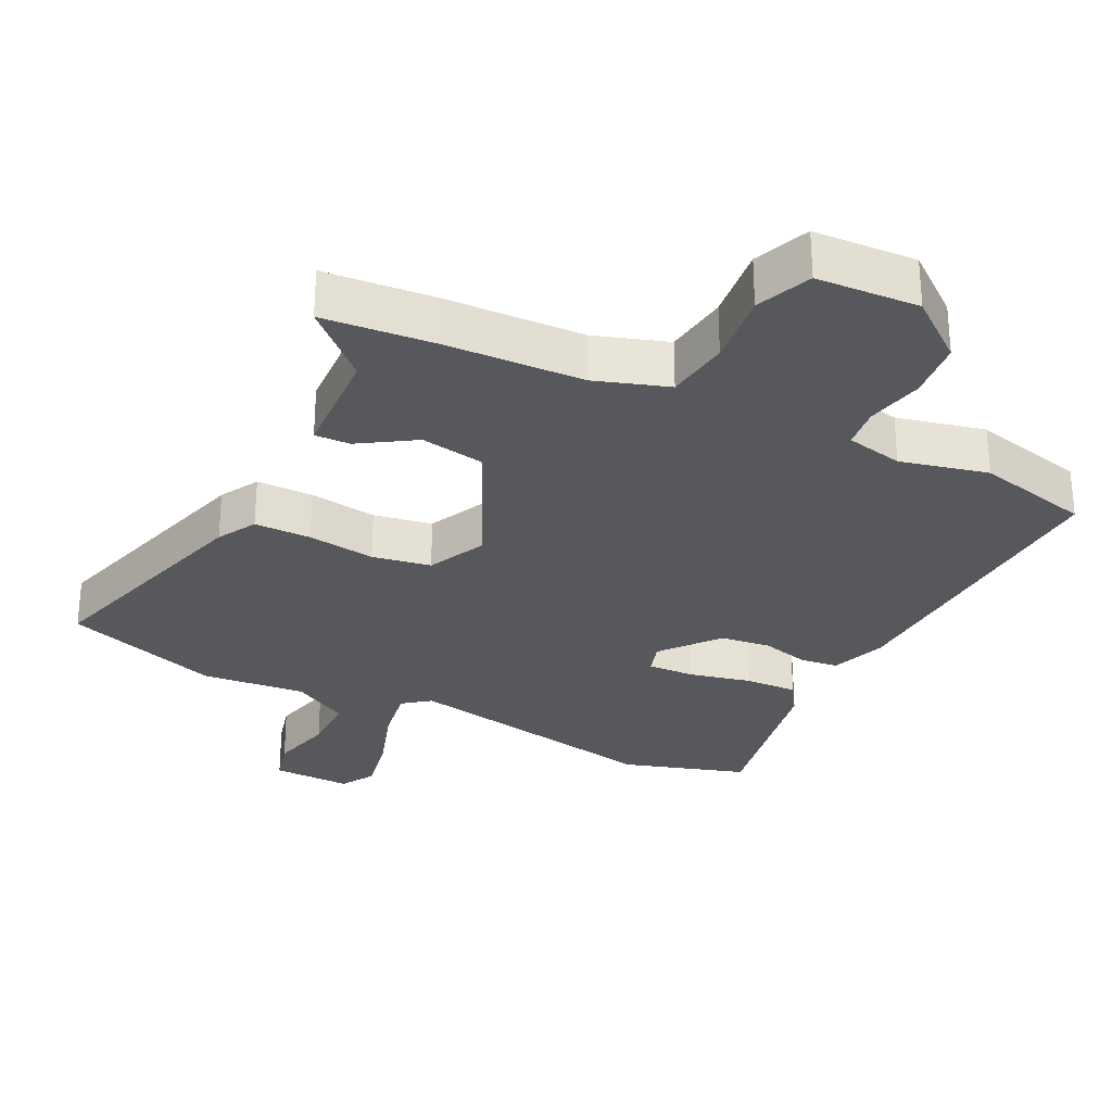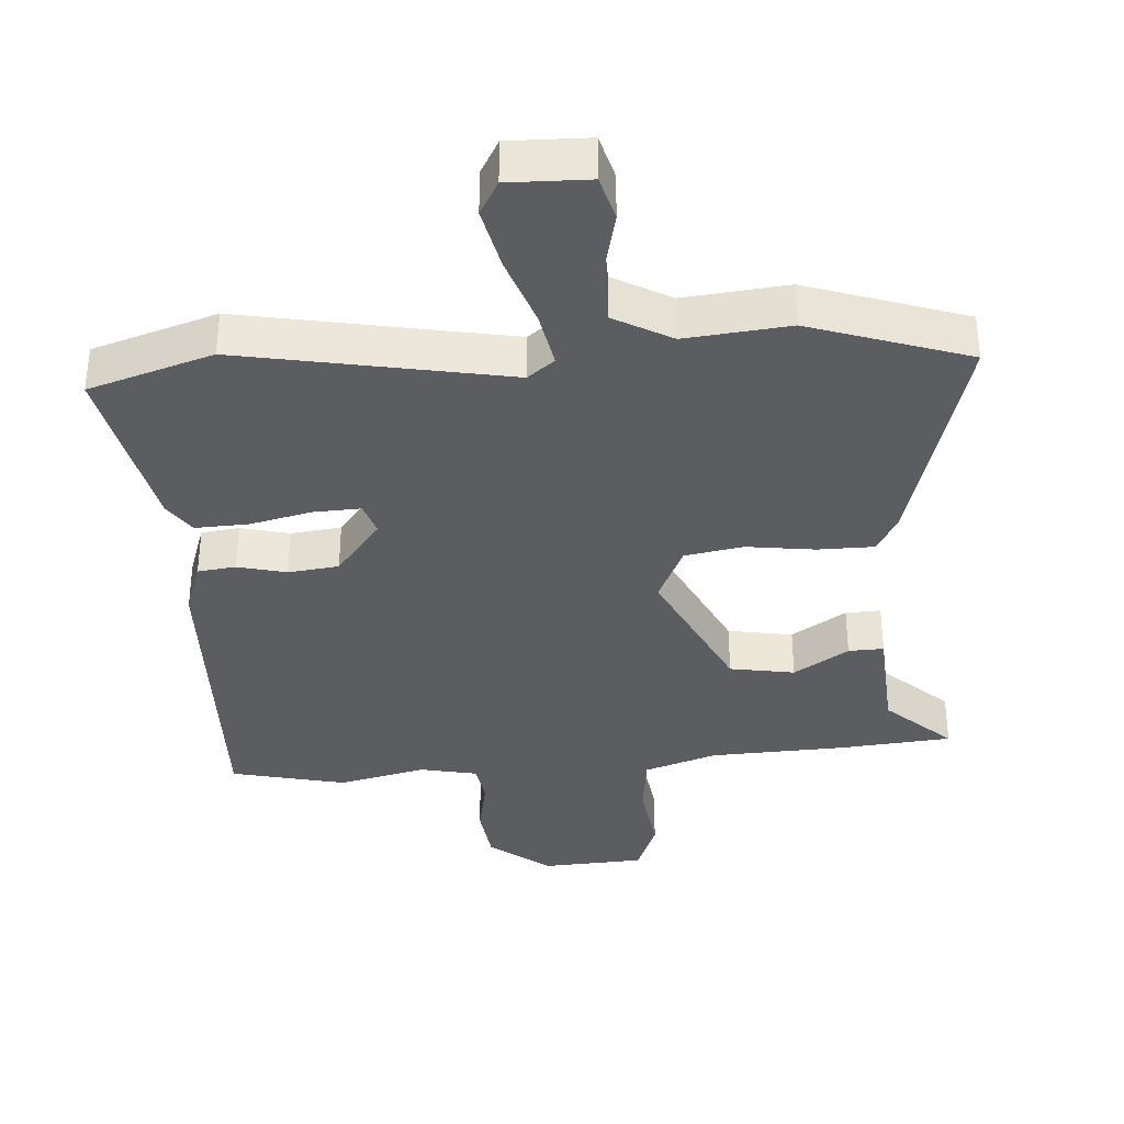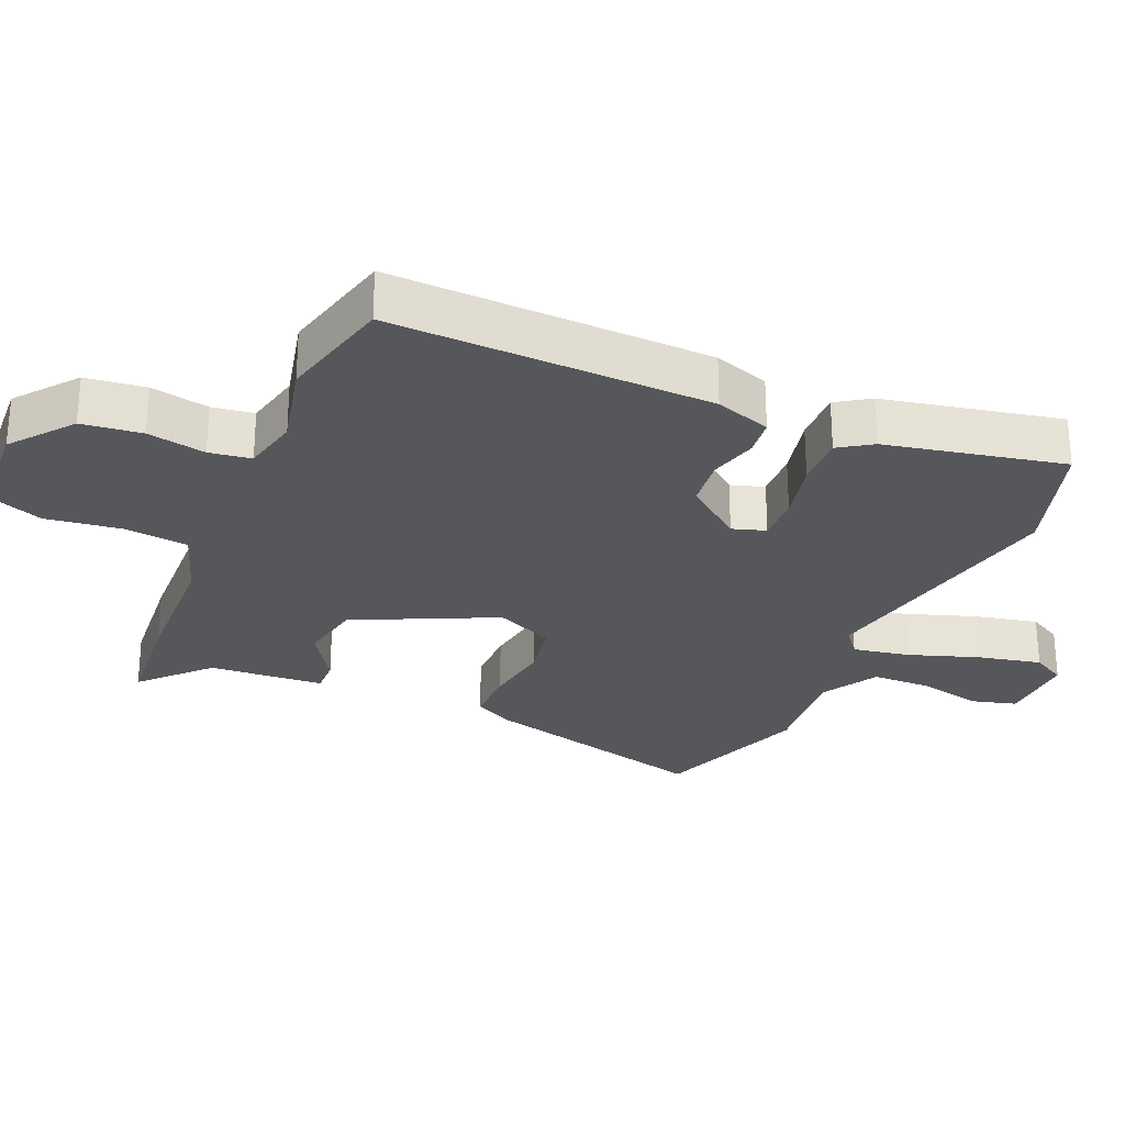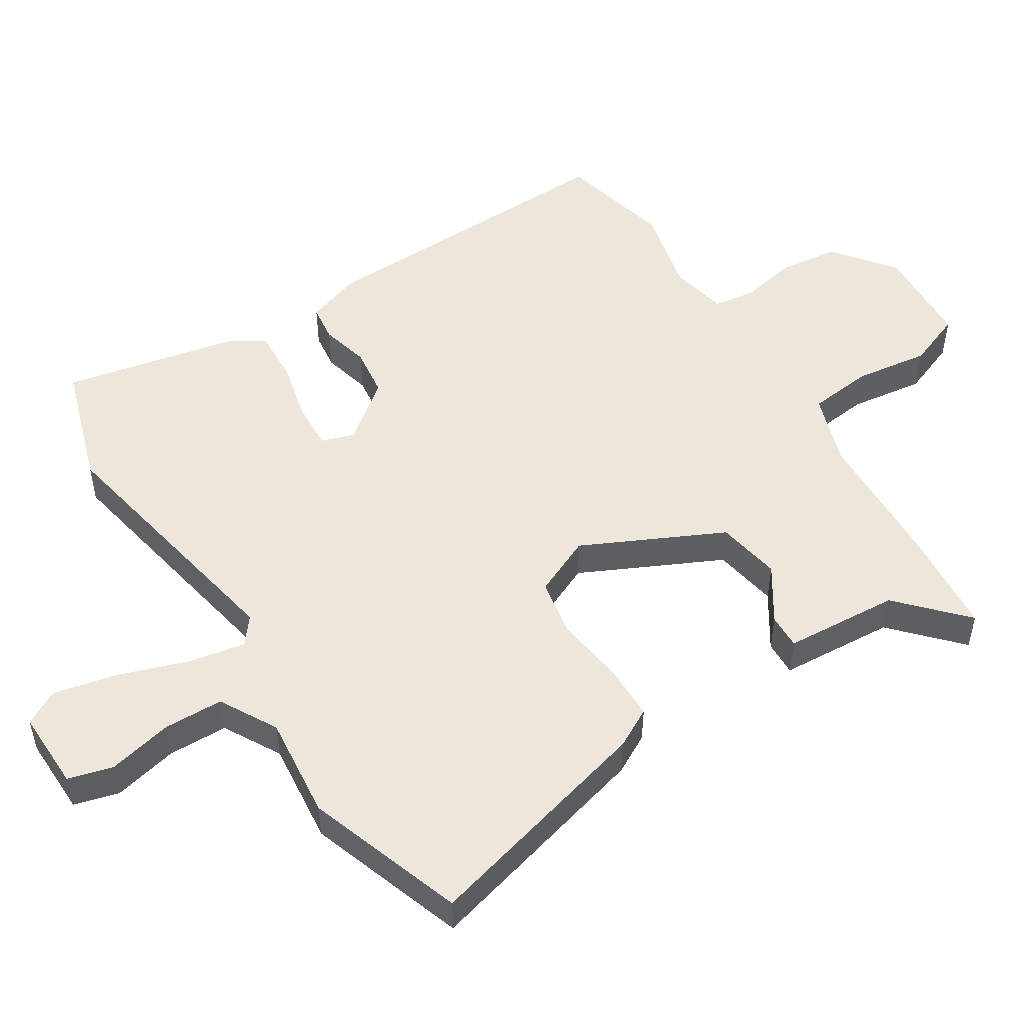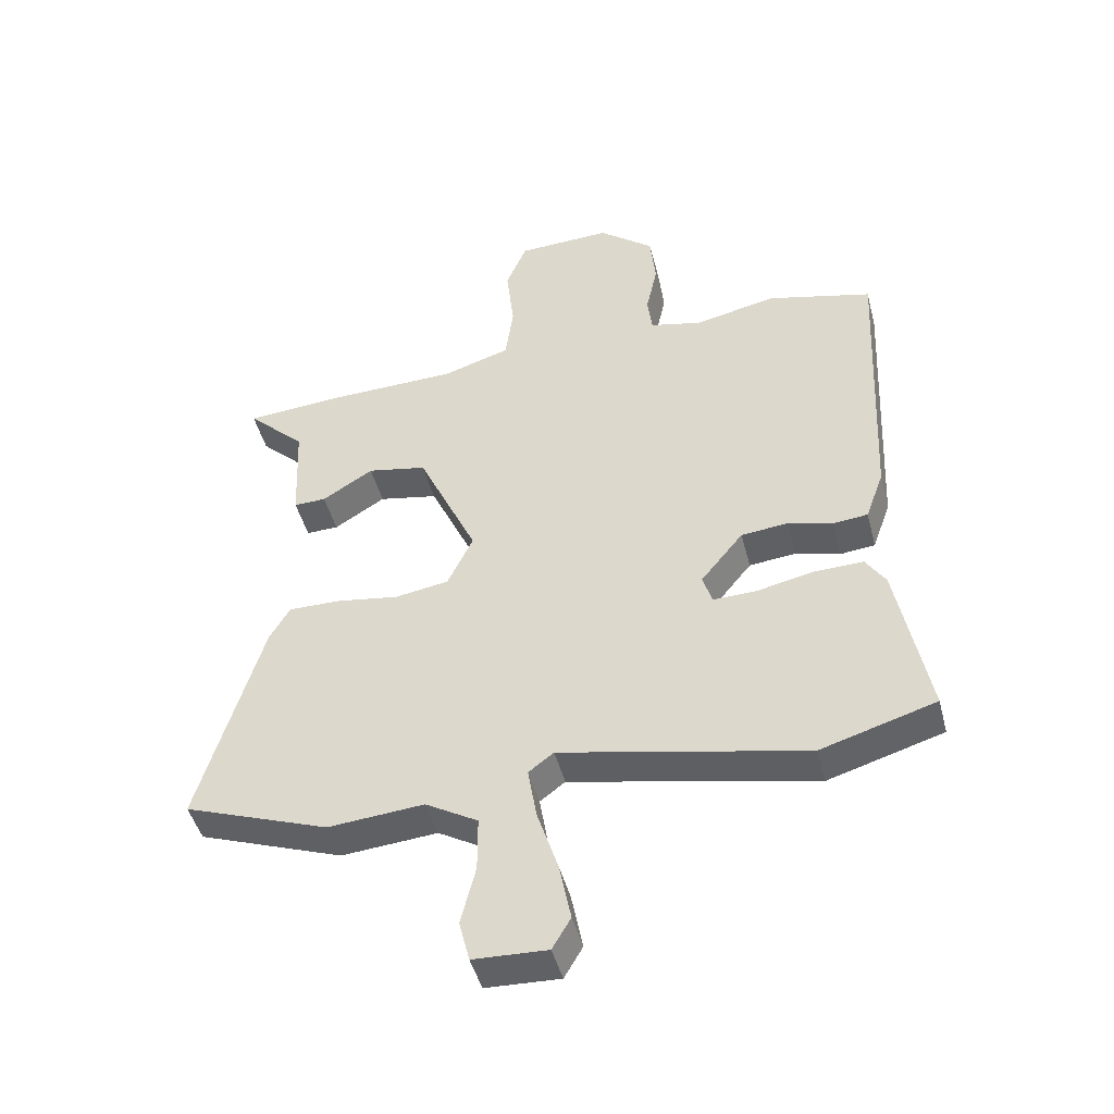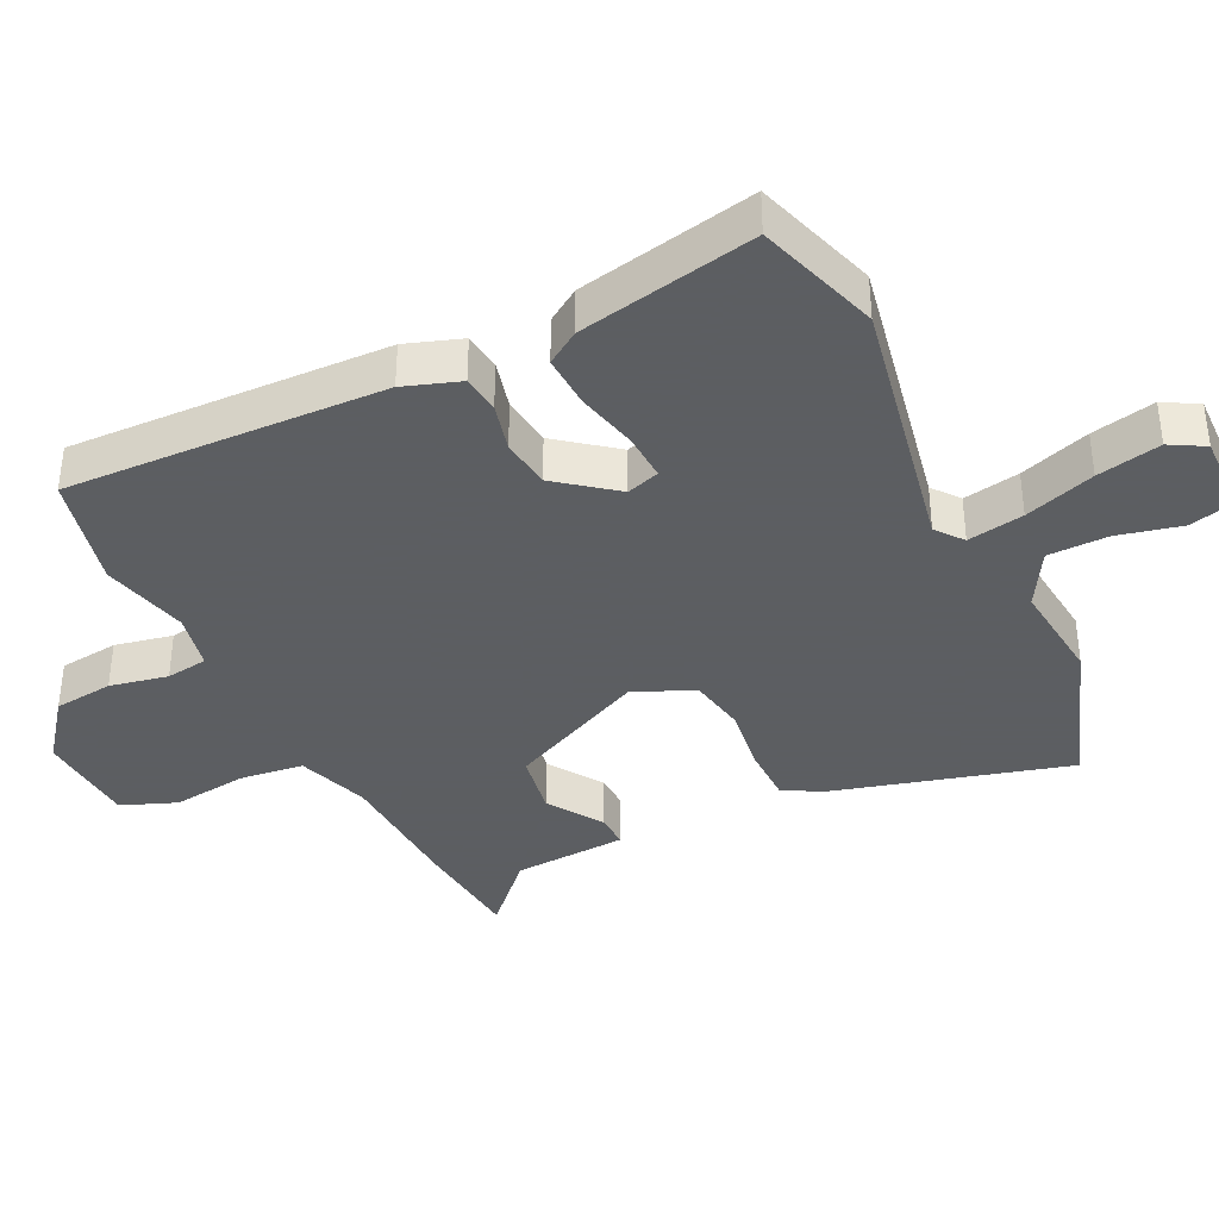
<metadata>
{"format":"obj","ext":"obj","renderer":"f3d","projection":"perspective","resolution":1024,"background":"white","views":[{"elev":-28.7,"azim":-25.9,"up":"+Y"},{"elev":-35.7,"azim":-174.8,"up":"+Y"},{"elev":-27.1,"azim":67.6,"up":"+Y"},{"elev":50.7,"azim":-121.1,"up":"+Y"},{"elev":-46.3,"azim":14.4,"up":"+Z"},{"elev":-37.4,"azim":116.9,"up":"+Y"}]}
</metadata>
<code>
v 0.537 0.07 -0.489
v 0.35 0.07 -0.545
v -0.048 0.07 -0.461
v -0.089 0.07 -0.492
v -0.075 0.07 -0.577
v -0.041 0.07 -0.683
v -0.022 0.07 -0.779
v -0.052 0.07 -0.83
v -0.172 0.07 -0.825
v -0.189 0.07 -0.757
v -0.165 0.07 -0.661
v -0.165 0.07 -0.571
v -0.25 0.07 -0.521
v -0.406 0.07 -0.534
v -0.642 0.07 -0.448
v -0.54 0.07 -0.097
v -0.507 0.07 -0.039
v -0.422 0.07 -0.04
v -0.32 0.07 -0.056
v -0.232 0.07 -0.042
v -0.19 0.07 0.046
v -0.287 0.07 0.259
v -0.384 0.07 0.278
v -0.467 0.07 0.226
v -0.52 0.07 0.225
v -0.528 0.07 0.398
v -0.624 0.07 0.491
v -0.456 0.07 0.503
v -0.251 0.07 0.508
v -0.141 0.07 0.543
v -0.128 0.07 0.64
v -0.141 0.07 0.753
v -0.107 0.07 0.836
v 0.047 0.07 0.842
v 0.137 0.07 0.769
v 0.146 0.07 0.679
v 0.127 0.07 0.592
v 0.135 0.07 0.529
v 0.221 0.07 0.509
v 0.353 0.07 0.538
v 0.525 0.07 0.494
v 0.501 0.07 0.016
v 0.471 0.07 -0.067
v 0.414 0.07 -0.073
v 0.341 0.07 -0.053
v 0.265 0.07 -0.061
v 0.196 0.07 -0.146
v 0.211 0.07 -0.196
v 0.282 0.07 -0.194
v 0.375 0.07 -0.174
v 0.455 0.07 -0.172
v 0.487 0.07 -0.222
v 0.537 0 -0.489
v 0.35 0 -0.545
v -0.048 0 -0.461
v -0.089 0 -0.492
v -0.075 0 -0.577
v -0.041 0 -0.683
v -0.022 0 -0.779
v -0.052 0 -0.83
v -0.172 0 -0.825
v -0.189 0 -0.757
v -0.165 0 -0.661
v -0.165 0 -0.571
v -0.25 0 -0.521
v -0.406 0 -0.534
v -0.642 0 -0.448
v -0.54 0 -0.097
v -0.507 0 -0.039
v -0.422 0 -0.04
v -0.32 0 -0.056
v -0.232 0 -0.042
v -0.19 0 0.046
v -0.287 0 0.259
v -0.384 0 0.278
v -0.467 0 0.226
v -0.52 0 0.225
v -0.528 0 0.398
v -0.624 0 0.491
v -0.456 0 0.503
v -0.251 0 0.508
v -0.141 0 0.543
v -0.128 0 0.64
v -0.141 0 0.753
v -0.107 0 0.836
v 0.047 0 0.842
v 0.137 0 0.769
v 0.146 0 0.679
v 0.127 0 0.592
v 0.135 0 0.529
v 0.221 0 0.509
v 0.353 0 0.538
v 0.525 0 0.494
v 0.501 0 0.016
v 0.471 0 -0.067
v 0.414 0 -0.073
v 0.341 0 -0.053
v 0.265 0 -0.061
v 0.196 0 -0.146
v 0.211 0 -0.196
v 0.282 0 -0.194
v 0.375 0 -0.174
v 0.455 0 -0.172
v 0.487 0 -0.222
f 49 50 51 52
f 48 49 52 1
f 42 43 44 45
f 42 45 46
f 39 40 41 42
f 38 39 42 46
f 34 35 36 37
f 34 37 38
f 31 32 33 34
f 30 31 34 38
f 29 30 38 46
f 26 27 28 29
f 23 24 25 26
f 22 23 26 29
f 21 22 29 46
f 16 17 18 19
f 16 19 20
f 13 14 15 16
f 12 13 16 20
f 8 9 10 11
f 8 11 12
f 5 6 7 8
f 4 5 8 12
f 48 1 2 3
f 47 48 3 4
f 20 21 46 47
f 4 12 20 47
f 104 103 102 101
f 53 104 101 100
f 97 96 95 94
f 98 97 94
f 94 93 92 91
f 98 94 91 90
f 89 88 87 86
f 90 89 86
f 86 85 84 83
f 90 86 83 82
f 98 90 82 81
f 81 80 79 78
f 78 77 76 75
f 81 78 75 74
f 98 81 74 73
f 71 70 69 68
f 72 71 68
f 68 67 66 65
f 72 68 65 64
f 63 62 61 60
f 64 63 60
f 60 59 58 57
f 64 60 57 56
f 55 54 53 100
f 56 55 100 99
f 99 98 73 72
f 99 72 64 56
f 1 53 54 2
f 2 54 55 3
f 3 55 56 4
f 4 56 57 5
f 5 57 58 6
f 6 58 59 7
f 7 59 60 8
f 8 60 61 9
f 9 61 62 10
f 10 62 63 11
f 11 63 64 12
f 12 64 65 13
f 13 65 66 14
f 14 66 67 15
f 15 67 68 16
f 16 68 69 17
f 17 69 70 18
f 18 70 71 19
f 19 71 72 20
f 20 72 73 21
f 21 73 74 22
f 22 74 75 23
f 23 75 76 24
f 24 76 77 25
f 25 77 78 26
f 26 78 79 27
f 27 79 80 28
f 28 80 81 29
f 29 81 82 30
f 30 82 83 31
f 31 83 84 32
f 32 84 85 33
f 33 85 86 34
f 34 86 87 35
f 35 87 88 36
f 36 88 89 37
f 37 89 90 38
f 38 90 91 39
f 39 91 92 40
f 40 92 93 41
f 41 93 94 42
f 42 94 95 43
f 43 95 96 44
f 44 96 97 45
f 45 97 98 46
f 46 98 99 47
f 47 99 100 48
f 48 100 101 49
f 49 101 102 50
f 50 102 103 51
f 51 103 104 52
f 52 104 53 1

</code>
